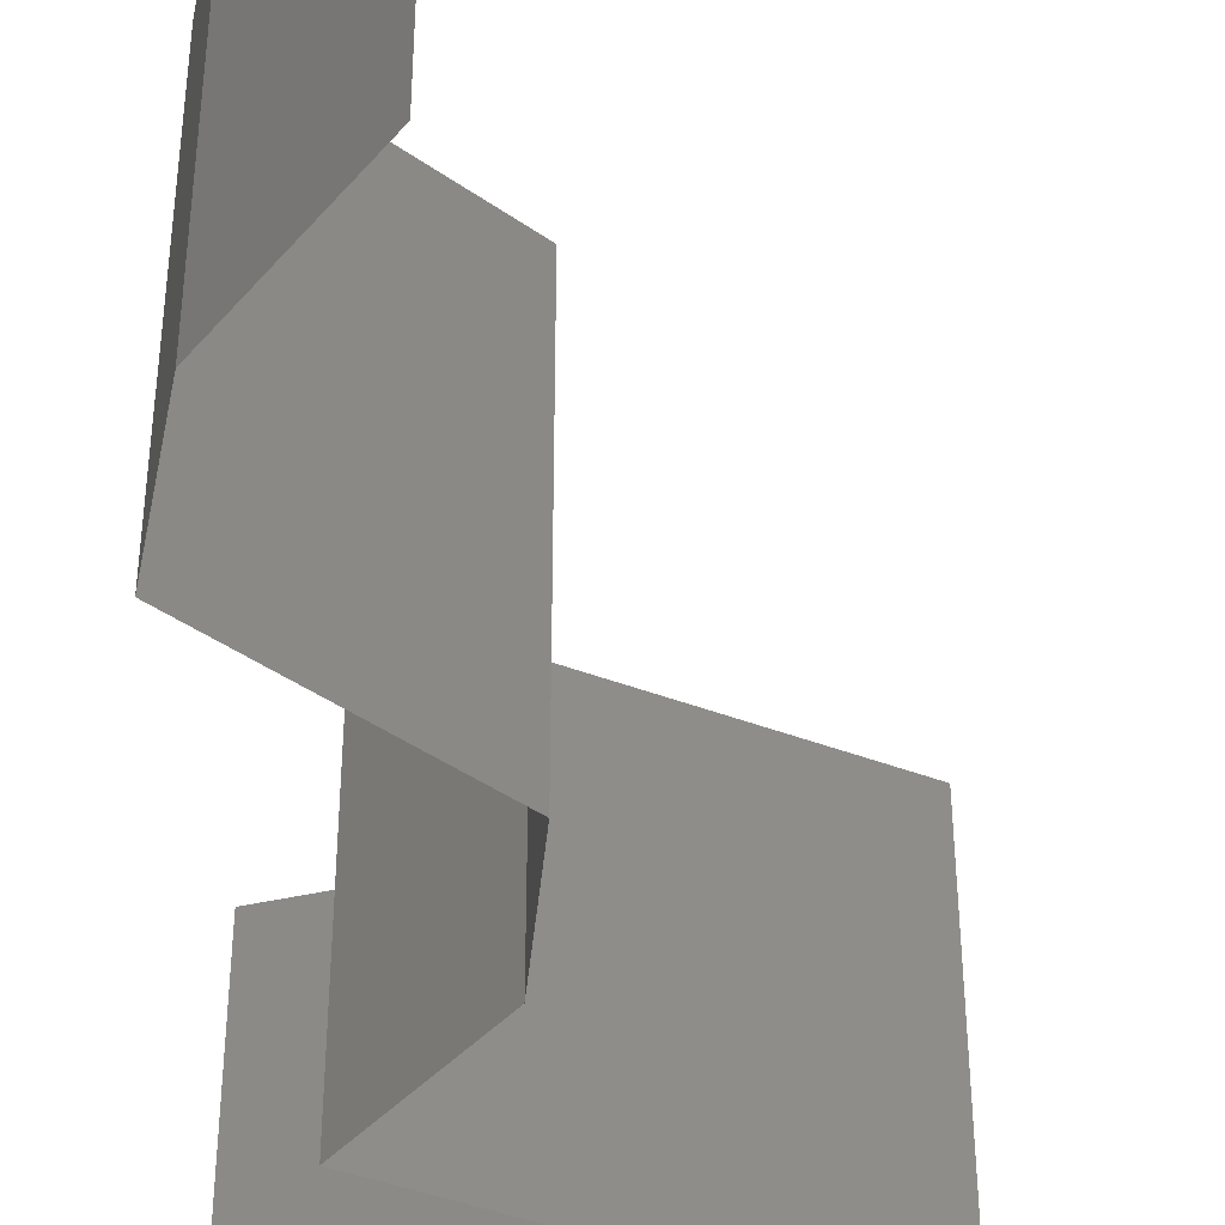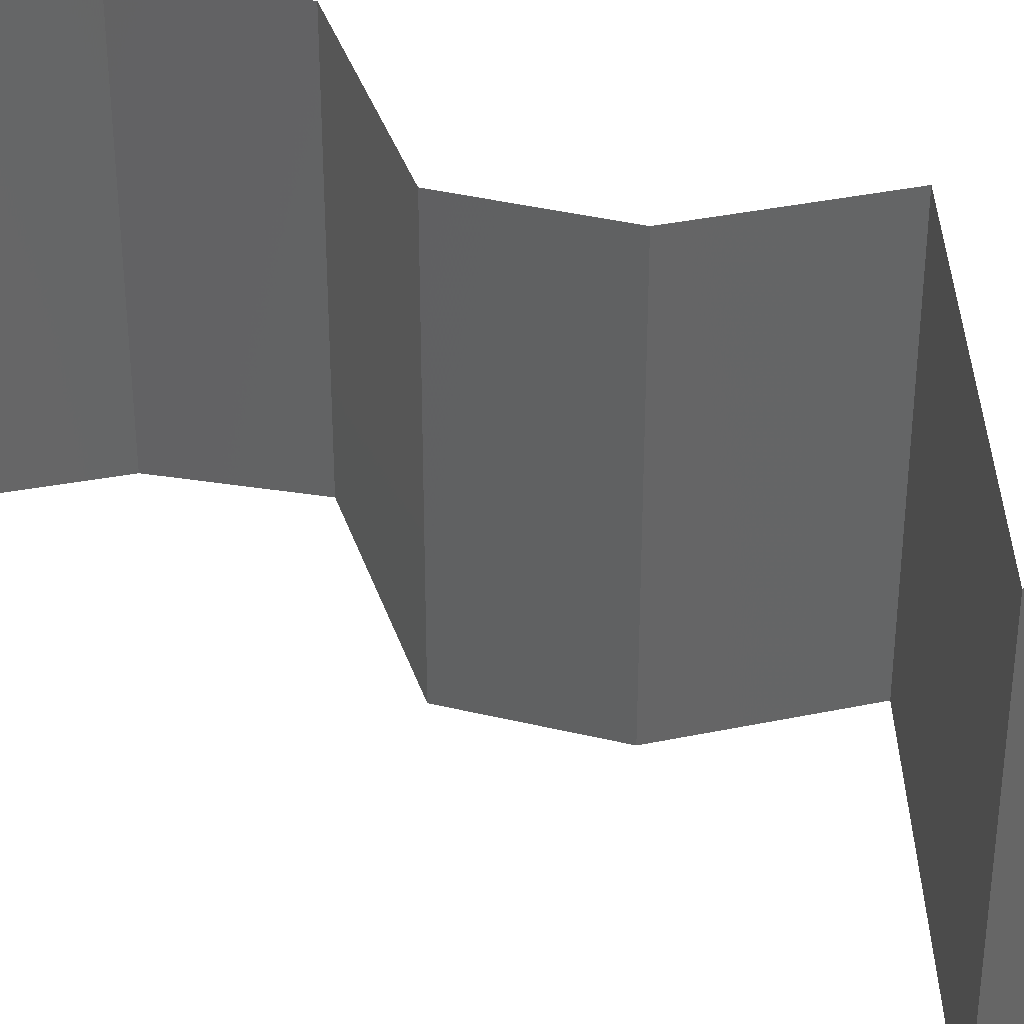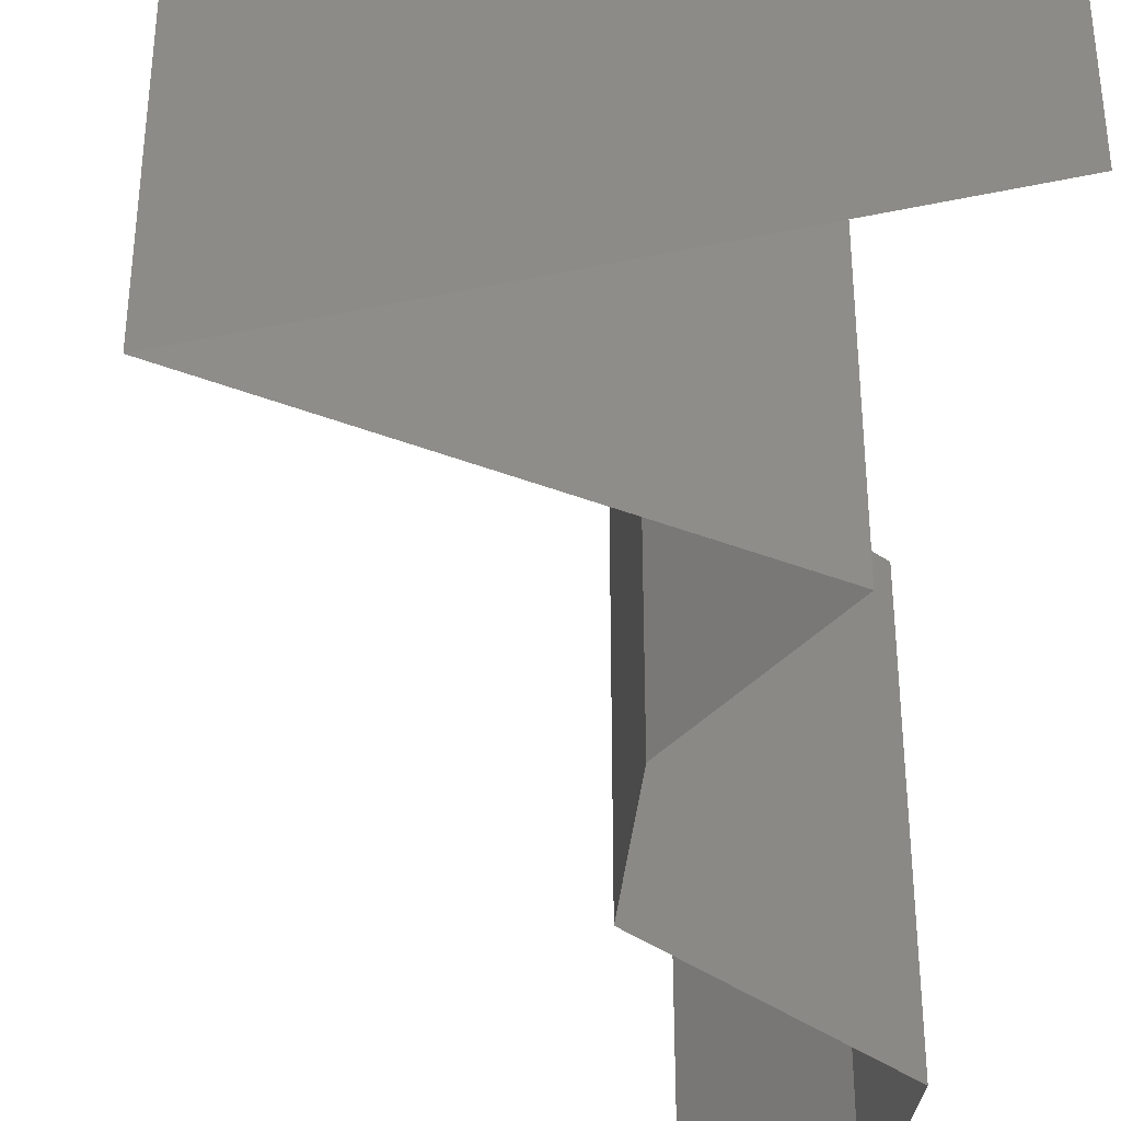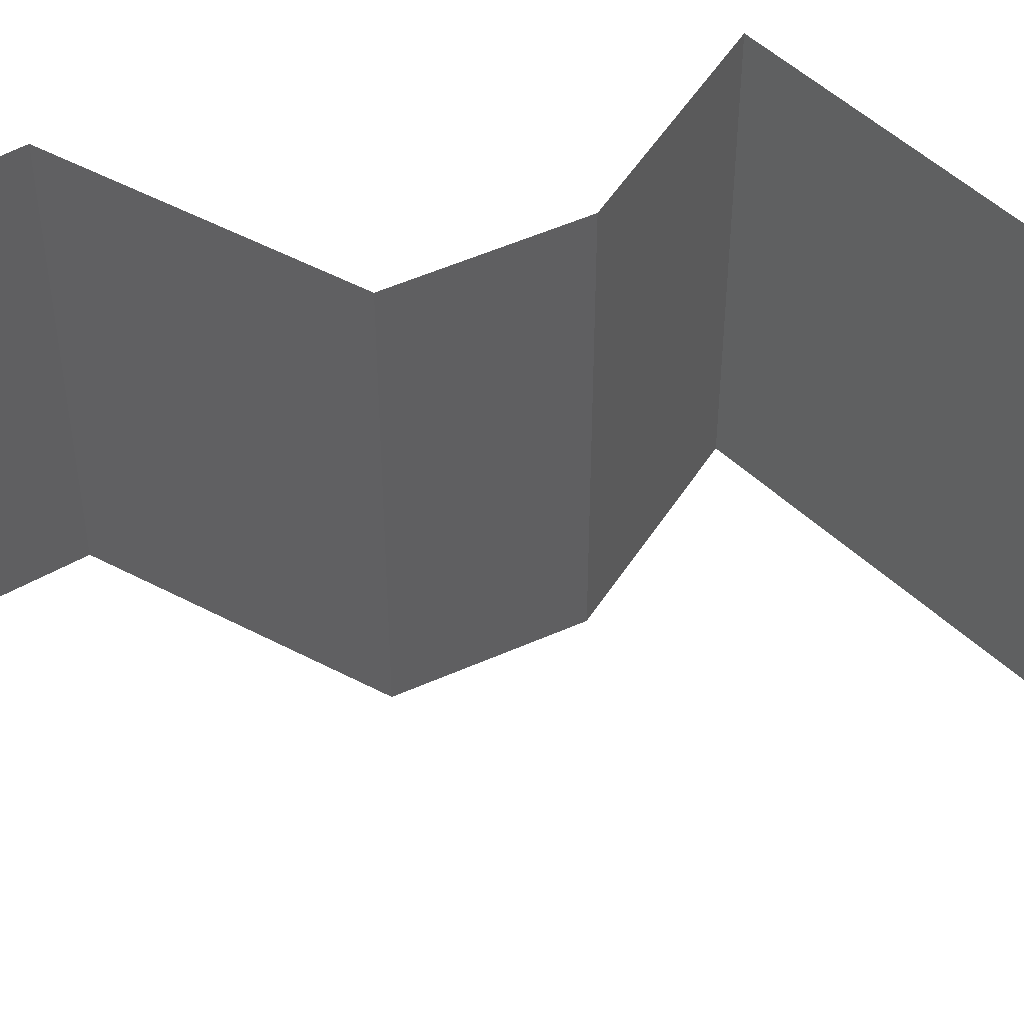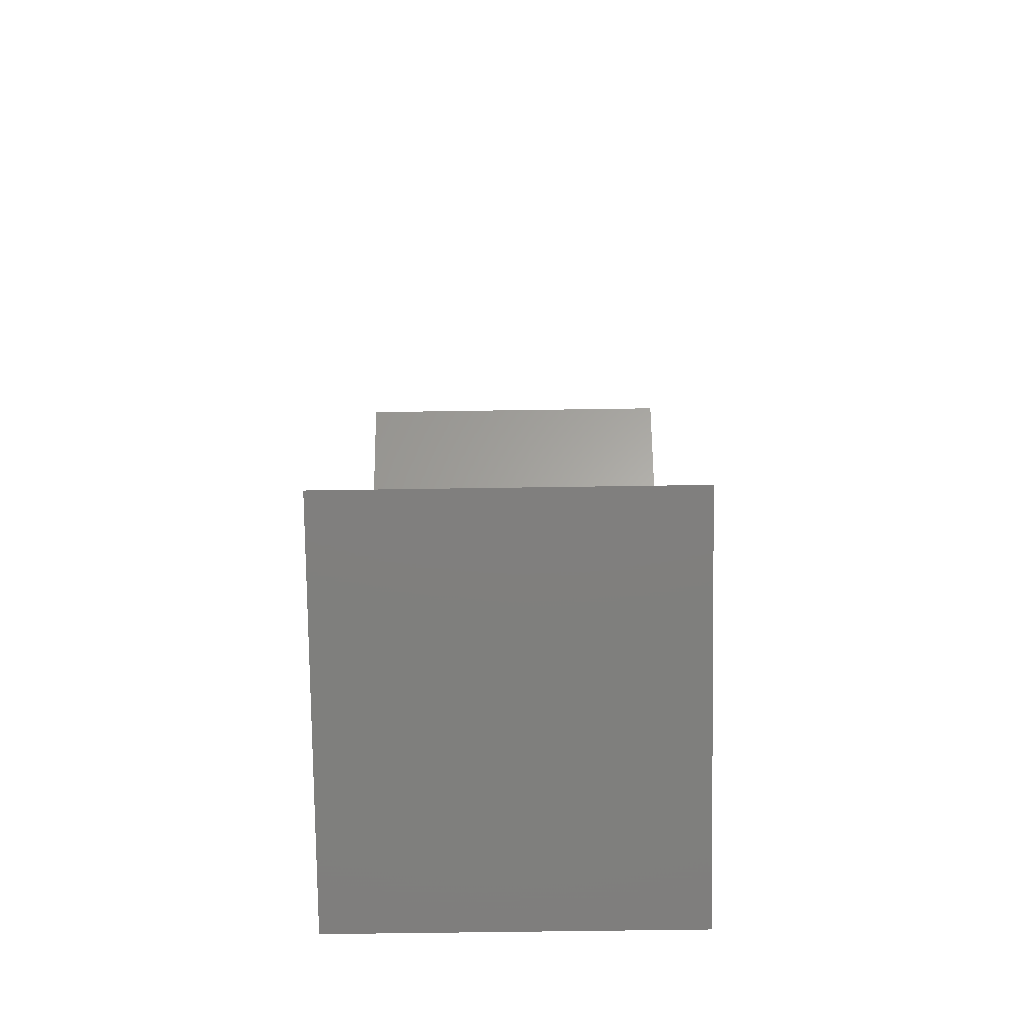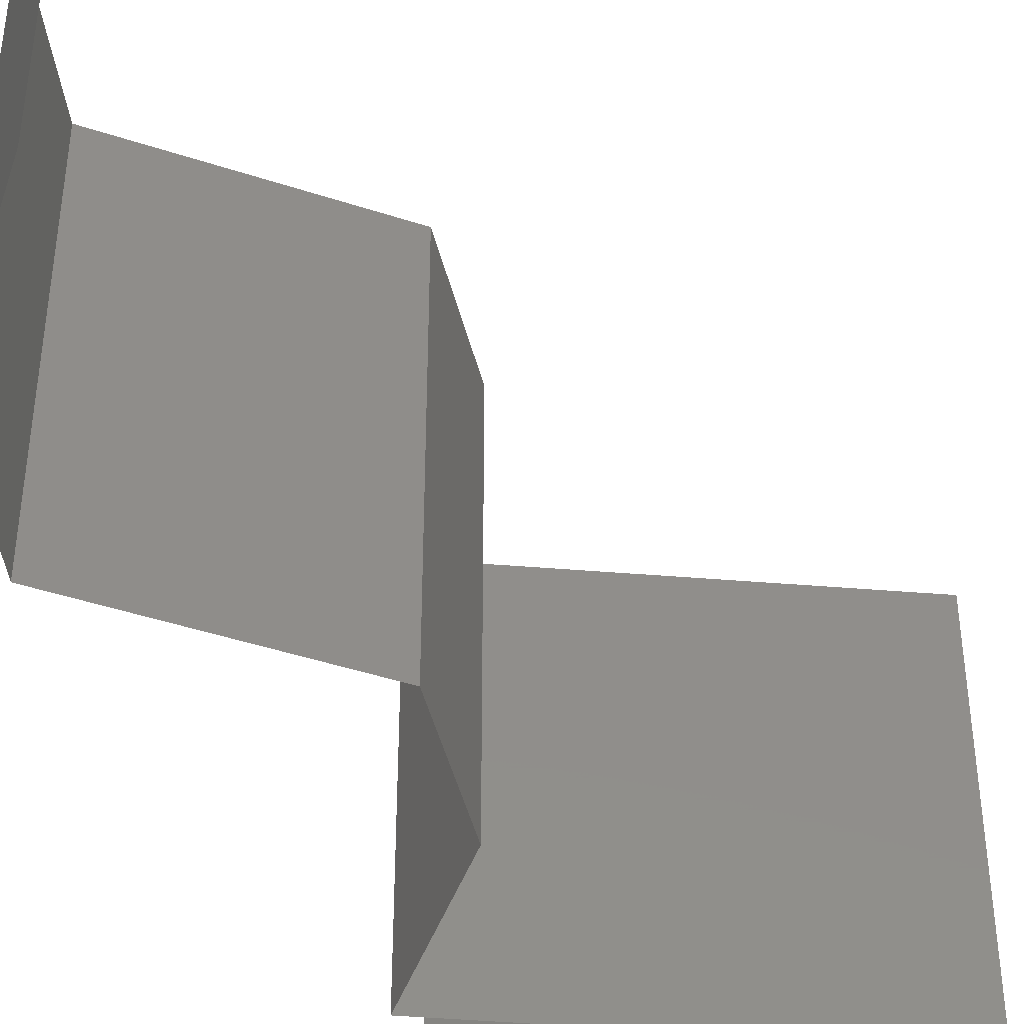
<metadata>
{"format":"stl","ext":"stl","renderer":"f3d","projection":"perspective","resolution":1024,"background":"white","views":[{"elev":-42.6,"azim":176.9,"up":"+Z"},{"elev":36.7,"azim":-70.1,"up":"+Z"},{"elev":-41.2,"azim":-3.7,"up":"+Z"},{"elev":51.6,"azim":-113.4,"up":"+Z"},{"elev":-61.1,"azim":-89.1,"up":"+Y"},{"elev":-45.0,"azim":-164.0,"up":"+Z"}]}
</metadata>
<code>
# stl→obj: 45 verts, 66 faces
v 0.03655 0.05755 0.02
v 0.03655 0.05755 0.01
v 0.03896 0.05395 0.015
v 0.04137 0.05035 0
v 0.04137 0.05035 0.01
v 0.03896 0.05395 0.005
v 0.03655 0.05755 0
v 0.04137 0.05035 0.02
v 0.04241 0.04316 0
v 0.04189 0.04676 0.005
v 0.04241 0.04316 0.02
v 0.04189 0.04676 0.015
v 0.04241 0.04316 0.01
v 0.03282 0.03597 0
v 0.03762 0.03956 0.00602
v 0.03282 0.03597 0.02
v 0.03762 0.03956 0.01408
v 0.03282 0.03597 0.01
v 0.03312 0.02877 0.01
v 0.03297 0.03237 0.015
v 0.03312 0.02877 0
v 0.03297 0.03237 0.005
v 0.03312 0.02877 0.02
v 0.03565 0.02518 0.015
v 0.03818 0.02158 0
v 0.03818 0.02158 0.01
v 0.03565 0.02518 0.005
v 0.03818 0.02158 0.02
v 0.03149 0.01895 0.007043
v 0.01985 0.01439 0.02
v 0.02901 0.01798 0.02
v 0.02683 0.01713 0.01246
v 0.01985 0.01439 0.01
v 0.02901 0.01798 0
v 0.03312 0.01959 0.01449
v 0.01985 0.01439 0
v 0.02527 0.01651 0.005855
v 0.03076 0.01079 0
v 0.04166 0.007193 0
v 0.03315 0.01 0.0113
v 0.04166 0.007193 0.01
v 0.04166 0.007193 0.02
v 0.03076 0.01079 0.02
v 0.02638 0.01223 0.006922
v 0.02609 0.01233 0.01363
f 1 2 3
f 4 5 6
f 2 7 6
f 5 8 3
f 5 2 6
f 7 4 6
f 8 1 3
f 2 5 3
f 4 9 10
f 11 8 12
f 13 5 10
f 5 13 12
f 5 4 10
f 8 5 12
f 9 13 10
f 13 11 12
f 9 14 15
f 16 11 17
f 15 18 17
f 13 15 17
f 11 13 17
f 14 18 15
f 13 9 15
f 18 16 17
f 18 19 20
f 14 21 22
f 19 18 22
f 23 16 20
f 18 14 22
f 16 18 20
f 21 19 22
f 19 23 20
f 23 19 24
f 25 26 27
f 19 21 27
f 26 28 24
f 26 19 27
f 19 26 24
f 21 25 27
f 28 23 24
f 26 25 29
f 30 31 32
f 33 30 32
f 25 34 29
f 28 26 35
f 36 33 37
f 31 28 35
f 34 36 37
f 26 29 35
f 37 33 32
f 29 32 35
f 32 31 35
f 37 32 29
f 34 37 29
f 38 39 40
f 41 42 40
f 42 43 40
f 36 38 44
f 43 30 45
f 33 36 44
f 38 40 44
f 30 33 45
f 40 45 44
f 43 45 40
f 45 33 44
f 39 41 40

</code>
